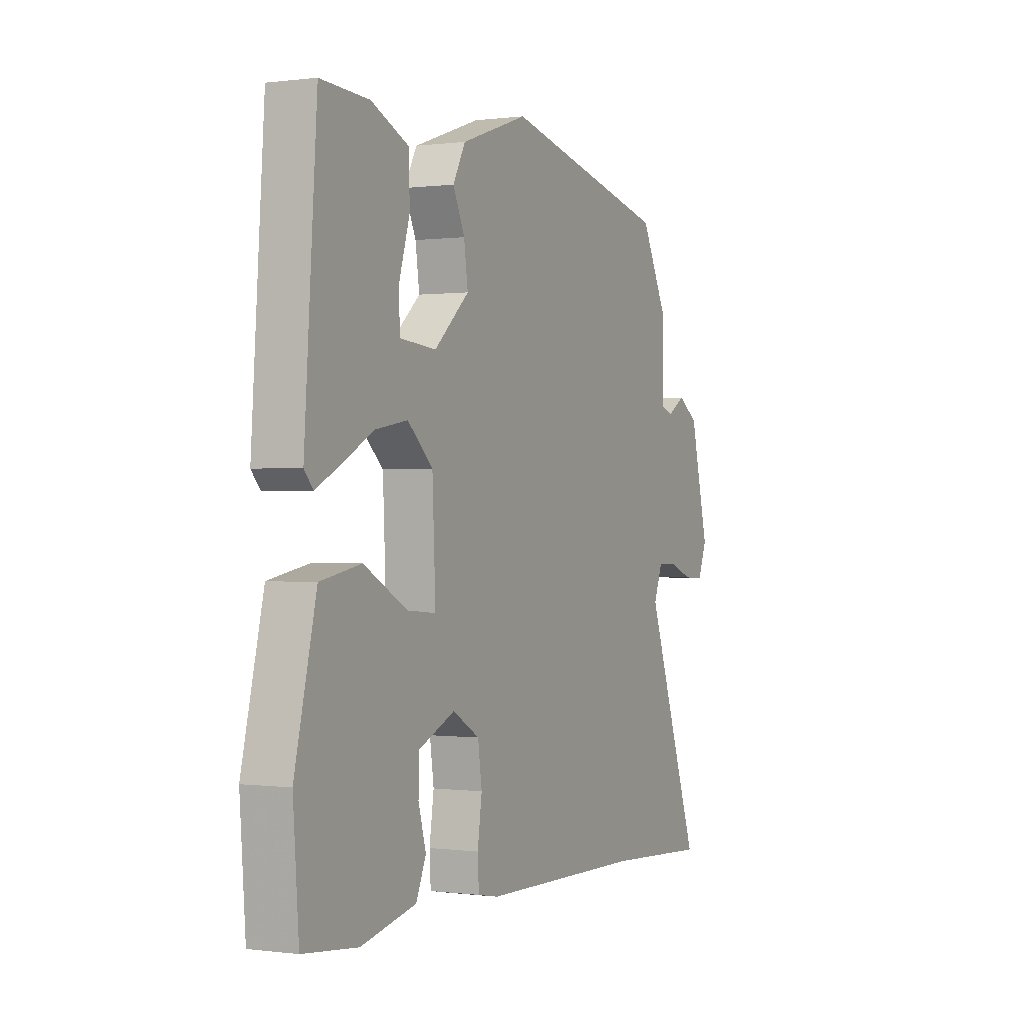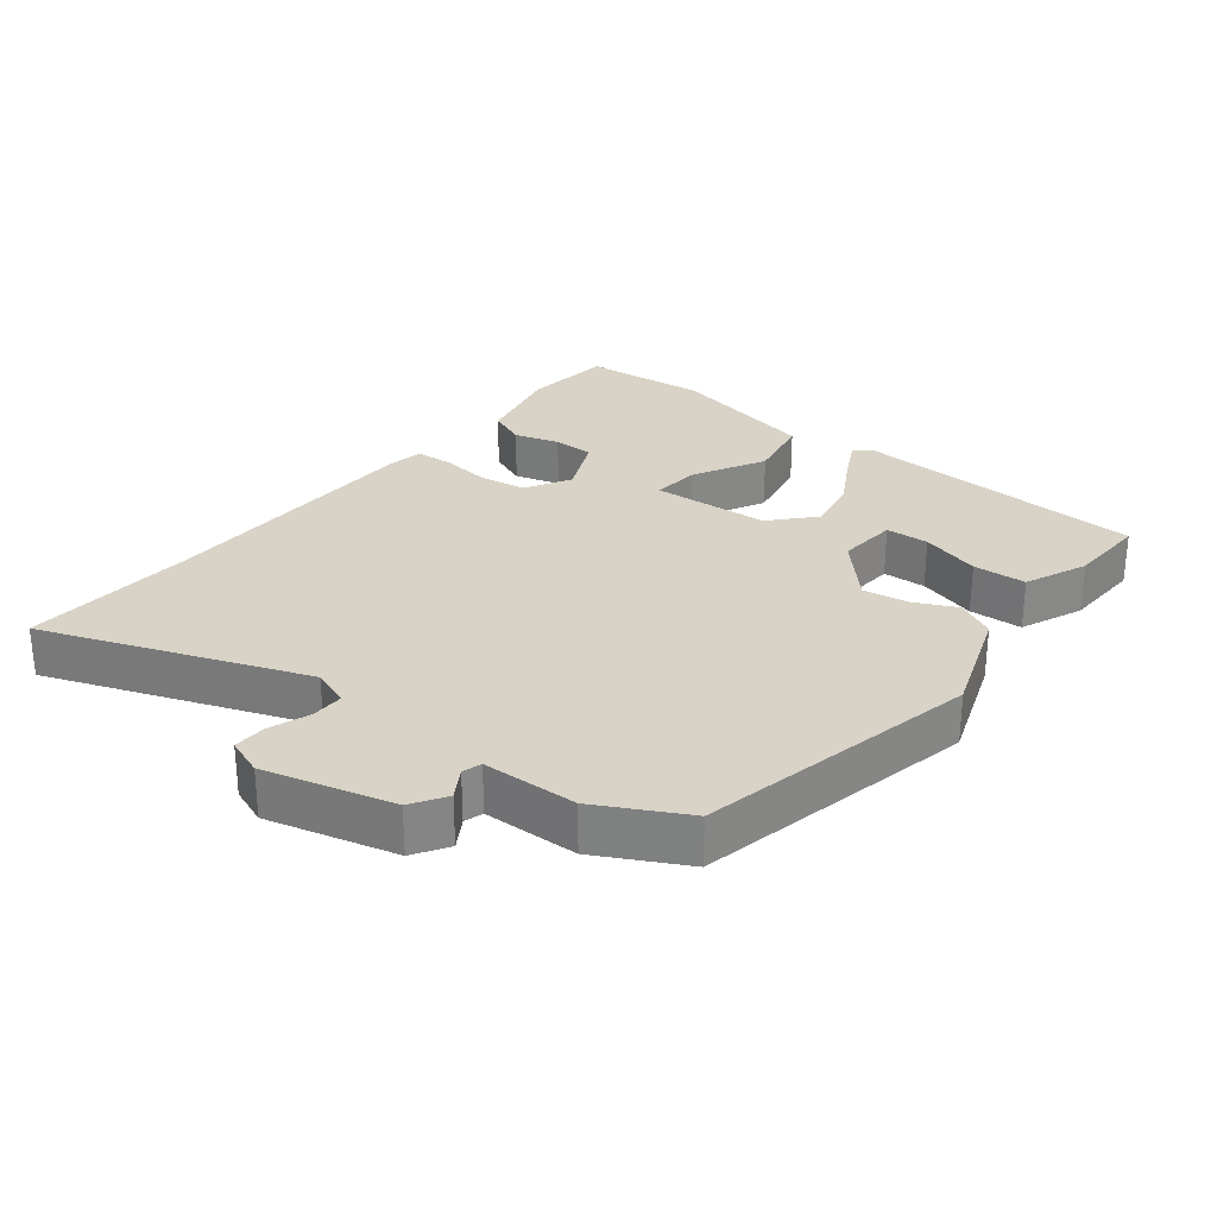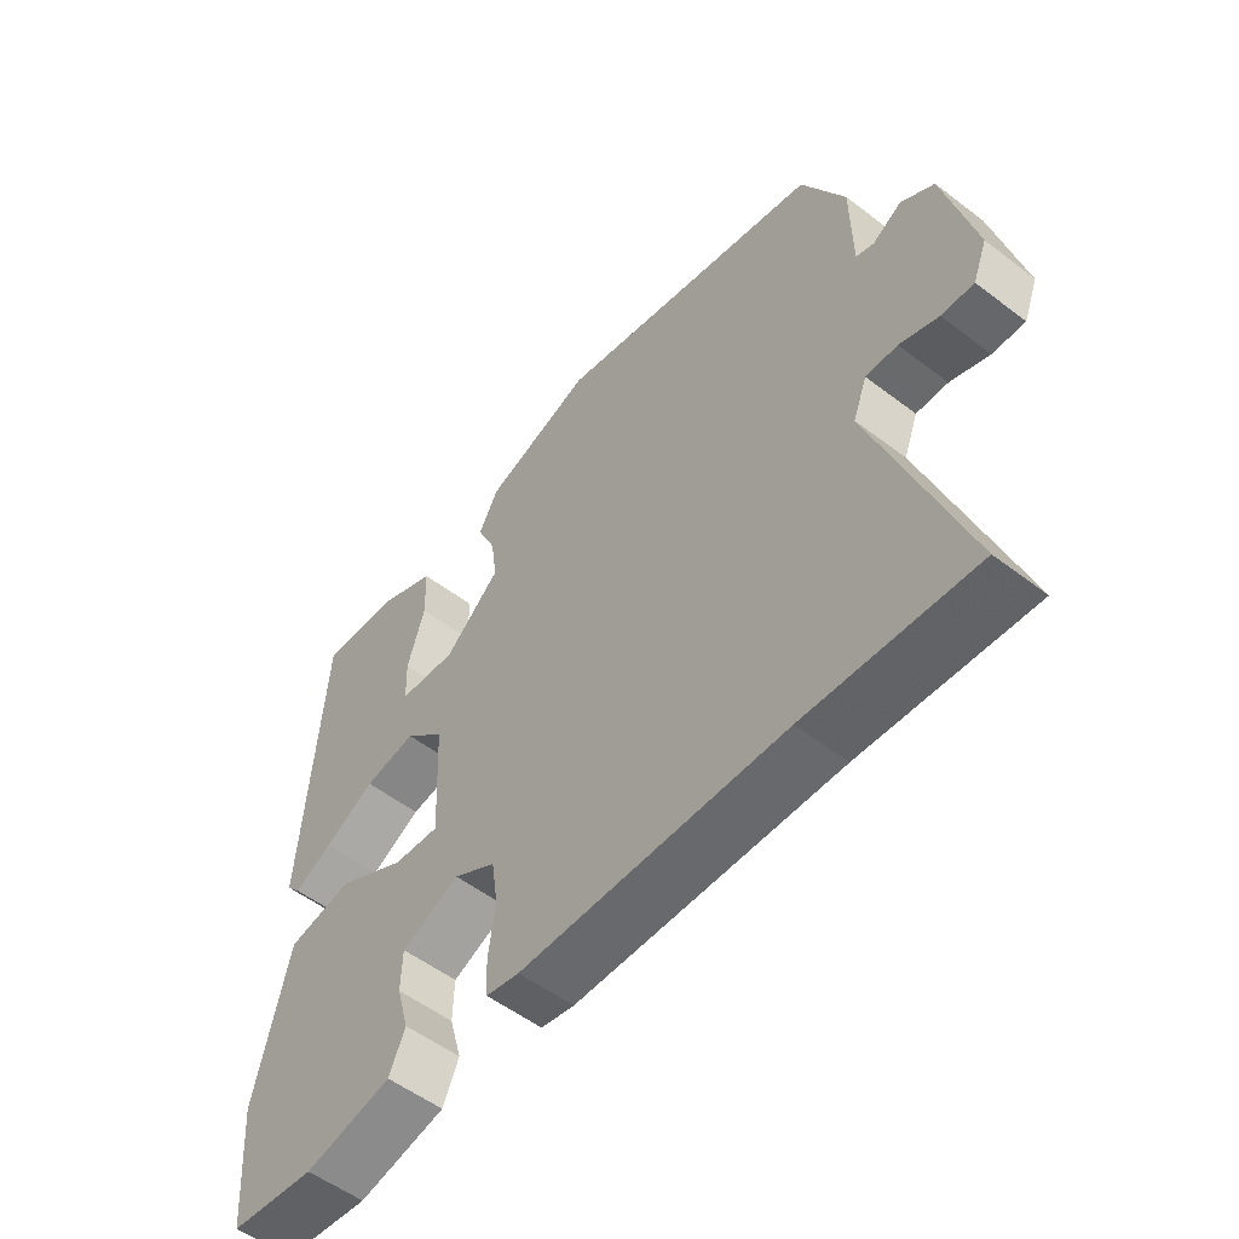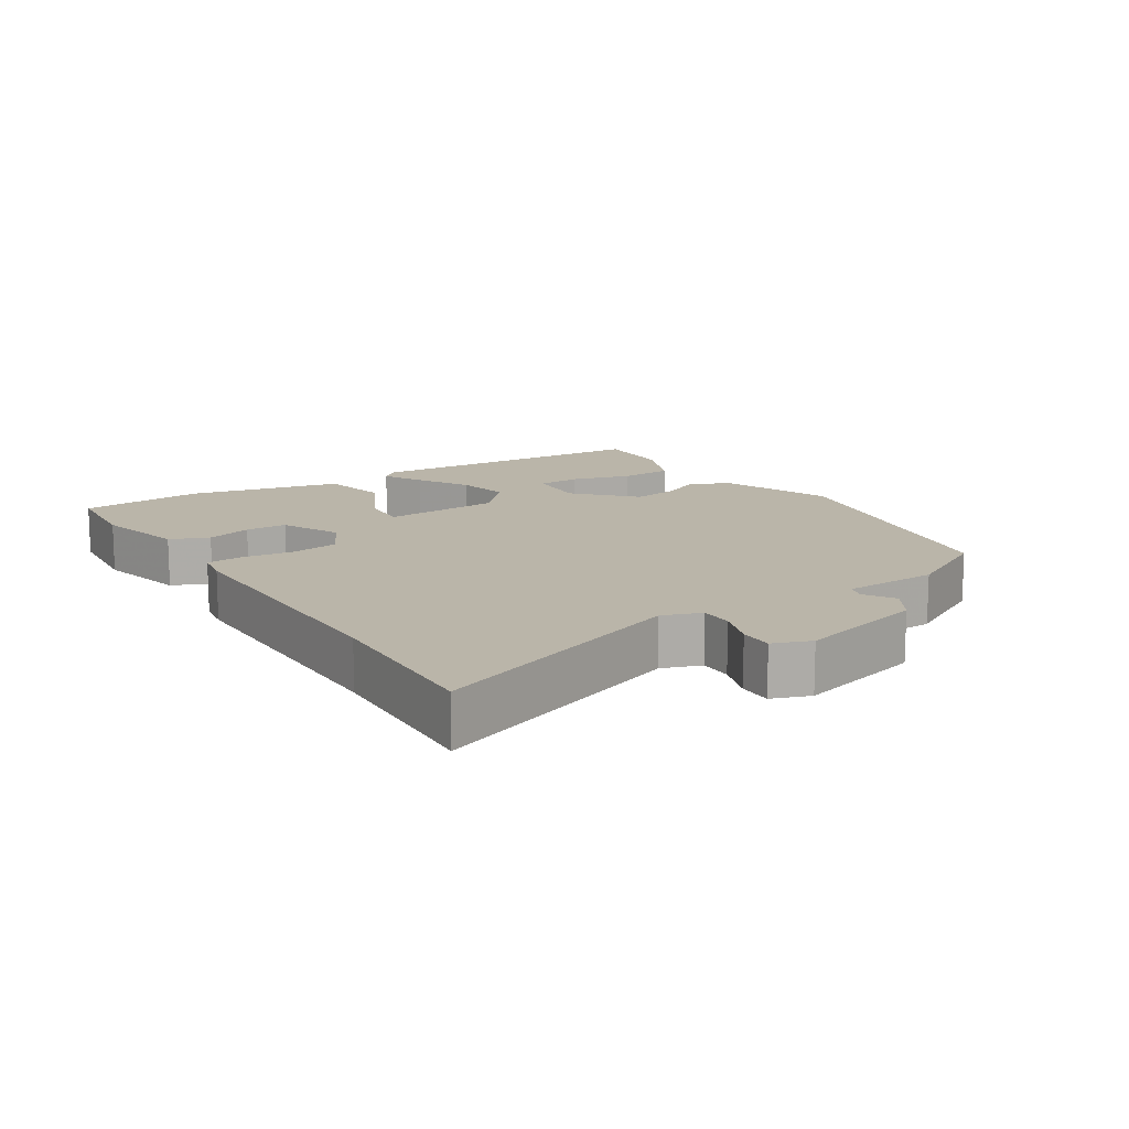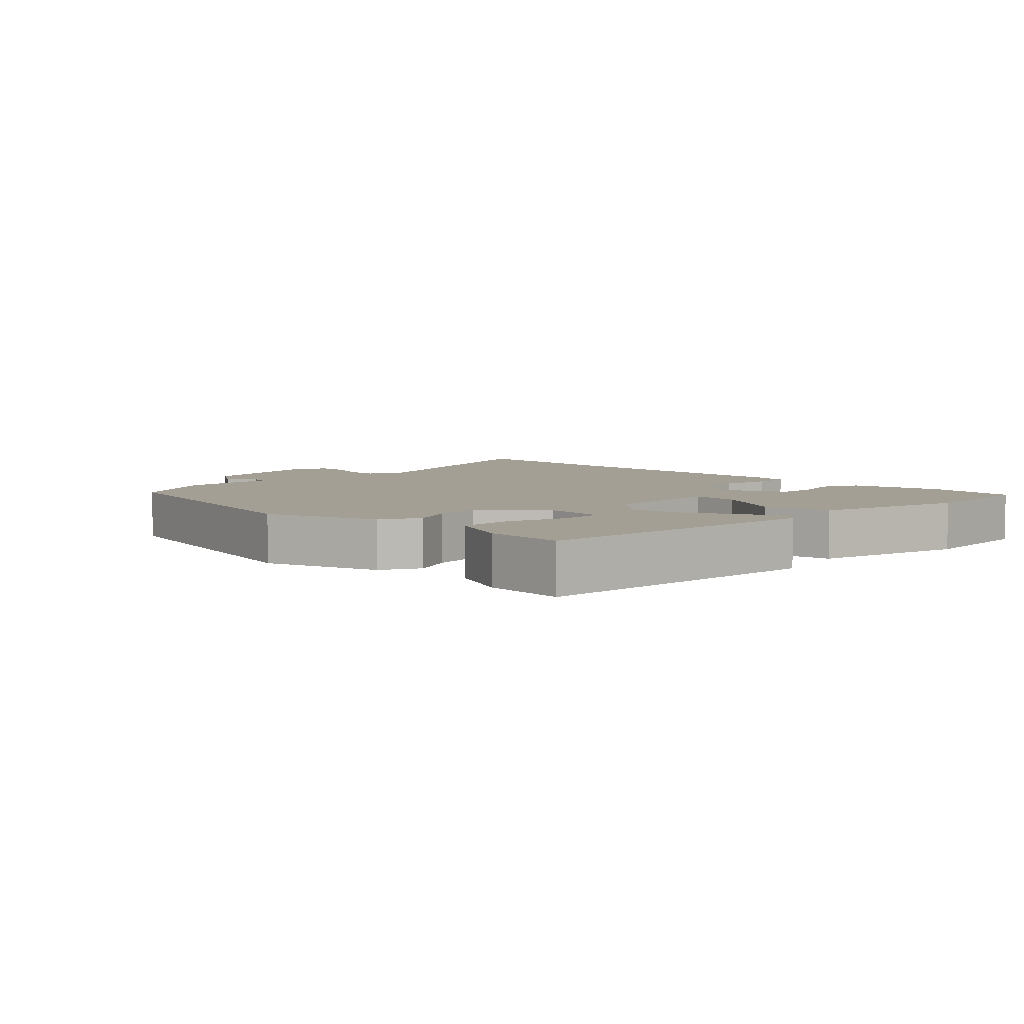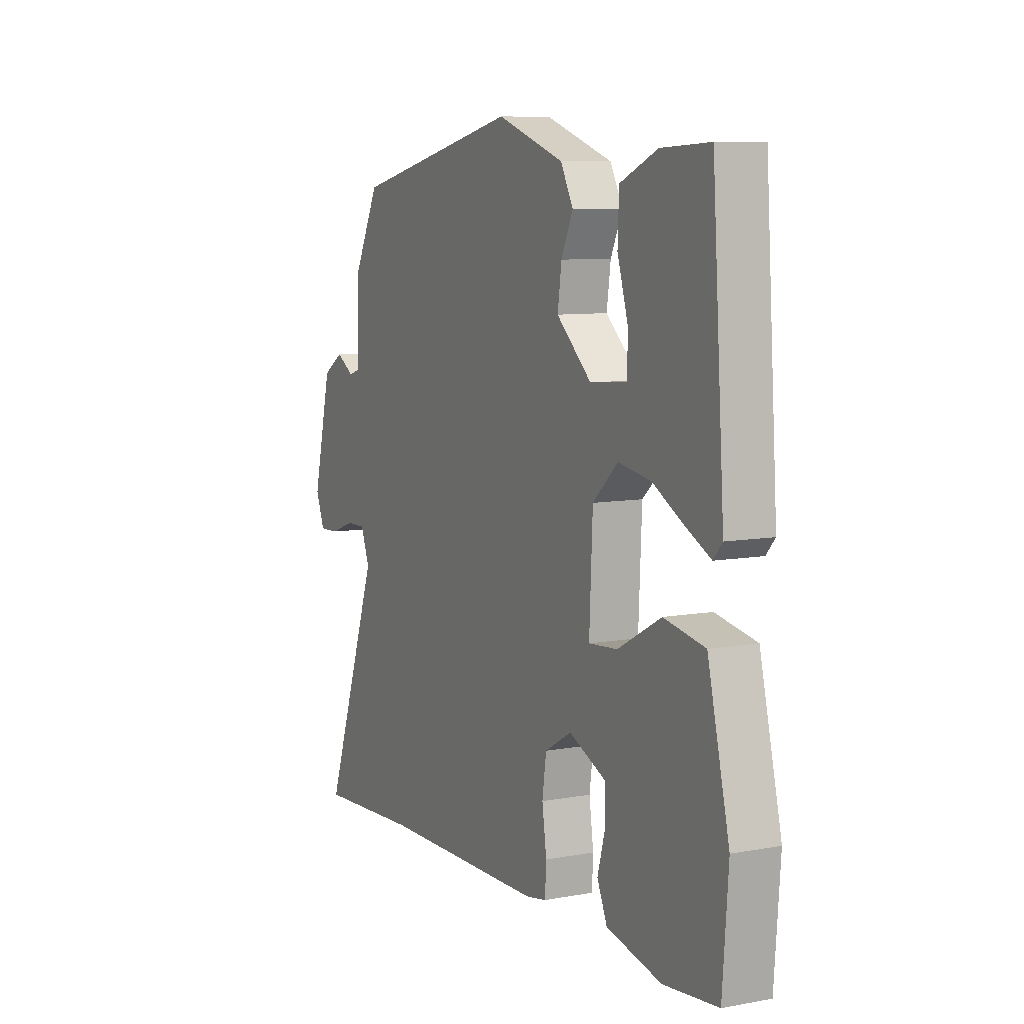
<metadata>
{"format":"obj","ext":"obj","renderer":"f3d","projection":"perspective","resolution":1024,"background":"white","views":[{"elev":-0.0,"azim":116.2,"up":"+Z"},{"elev":28.2,"azim":-52.4,"up":"+Y"},{"elev":-53.9,"azim":-129.1,"up":"+Z"},{"elev":13.5,"azim":-123.8,"up":"+Y"},{"elev":5.4,"azim":45.0,"up":"+Y"},{"elev":8.5,"azim":63.5,"up":"+Z"}]}
</metadata>
<code>
v 0.468 0.07 0.507
v 0.499 0.07 0.066
v 0.477 0.07 0.041
v 0.417 0.07 0.071
v 0.338 0.07 0.114
v 0.257 0.07 0.128
v 0.194 0.07 0.07
v 0.186 0.07 -0.108
v 0.258 0.07 -0.102
v 0.366 0.07 -0.043
v 0.468 0.07 -0.062
v 0.522 0.07 -0.288
v 0.508 0.07 -0.475
v 0.373 0.07 -0.49
v 0.236 0.07 -0.46
v 0.211 0.07 -0.403
v 0.23 0.07 -0.335
v 0.228 0.07 -0.273
v 0.137 0.07 -0.233
v 0.07 0.07 -0.272
v 0.06 0.07 -0.342
v 0.071 0.07 -0.418
v 0.068 0.07 -0.474
v 0.016 0.07 -0.484
v -0.396 0.07 -0.493
v -0.657 0.07 -0.51
v -0.518 0.07 -0.119
v -0.54 0.07 -0.062
v -0.589 0.07 -0.063
v -0.649 0.07 -0.085
v -0.699 0.07 -0.087
v -0.721 0.07 -0.031
v -0.674 0.07 0.161
v -0.623 0.07 0.194
v -0.578 0.07 0.167
v -0.55 0.07 0.176
v -0.548 0.07 0.318
v -0.481 0.07 0.449
v -0.061 0.07 0.544
v 0.107 0.07 0.486
v 0.138 0.07 0.428
v 0.109 0.07 0.365
v 0.099 0.07 0.296
v 0.186 0.07 0.218
v 0.277 0.07 0.226
v 0.279 0.07 0.291
v 0.252 0.07 0.38
v 0.255 0.07 0.46
v 0.348 0.07 0.501
v 0.468 0 0.507
v 0.499 0 0.066
v 0.477 0 0.041
v 0.417 0 0.071
v 0.338 0 0.114
v 0.257 0 0.128
v 0.194 0 0.07
v 0.186 0 -0.108
v 0.258 0 -0.102
v 0.366 0 -0.043
v 0.468 0 -0.062
v 0.522 0 -0.288
v 0.508 0 -0.475
v 0.373 0 -0.49
v 0.236 0 -0.46
v 0.211 0 -0.403
v 0.23 0 -0.335
v 0.228 0 -0.273
v 0.137 0 -0.233
v 0.07 0 -0.272
v 0.06 0 -0.342
v 0.071 0 -0.418
v 0.068 0 -0.474
v 0.016 0 -0.484
v -0.396 0 -0.493
v -0.657 0 -0.51
v -0.518 0 -0.119
v -0.54 0 -0.062
v -0.589 0 -0.063
v -0.649 0 -0.085
v -0.699 0 -0.087
v -0.721 0 -0.031
v -0.674 0 0.161
v -0.623 0 0.194
v -0.578 0 0.167
v -0.55 0 0.176
v -0.548 0 0.318
v -0.481 0 0.449
v -0.061 0 0.544
v 0.107 0 0.486
v 0.138 0 0.428
v 0.109 0 0.365
v 0.099 0 0.296
v 0.186 0 0.218
v 0.277 0 0.226
v 0.279 0 0.291
v 0.252 0 0.38
v 0.255 0 0.46
v 0.348 0 0.501
f 3 4 5
f 2 3 5
f 1 2 5
f 49 1 5
f 48 49 5
f 47 48 5
f 46 47 5
f 45 46 5
f 44 45 5 6
f 43 44 6 7
f 40 41 42
f 39 40 42
f 38 39 42
f 37 38 42
f 36 37 42
f 35 36 42 43
f 33 34 35
f 32 33 35
f 31 32 35
f 30 31 35
f 29 30 35
f 35 43 7
f 29 35 7
f 28 29 7
f 25 26 27
f 24 25 27
f 23 24 27
f 22 23 27
f 21 22 27
f 20 21 27 28
f 28 7 8
f 20 28 8
f 19 20 8
f 15 16 17
f 14 15 17
f 13 14 17
f 12 13 17
f 11 12 17
f 10 11 17
f 9 10 17 18
f 8 9 18 19
f 54 53 52
f 54 52 51
f 54 51 50
f 54 50 98
f 54 98 97
f 54 97 96
f 54 96 95
f 54 95 94
f 55 54 94 93
f 56 55 93 92
f 91 90 89
f 91 89 88
f 91 88 87
f 91 87 86
f 91 86 85
f 92 91 85 84
f 84 83 82
f 84 82 81
f 84 81 80
f 84 80 79
f 84 79 78
f 56 92 84
f 56 84 78
f 56 78 77
f 76 75 74
f 76 74 73
f 76 73 72
f 76 72 71
f 76 71 70
f 77 76 70 69
f 57 56 77
f 57 77 69
f 57 69 68
f 66 65 64
f 66 64 63
f 66 63 62
f 66 62 61
f 66 61 60
f 66 60 59
f 67 66 59 58
f 68 67 58 57
f 1 50 51 2
f 2 51 52 3
f 3 52 53 4
f 4 53 54 5
f 5 54 55 6
f 6 55 56 7
f 7 56 57 8
f 8 57 58 9
f 9 58 59 10
f 10 59 60 11
f 11 60 61 12
f 12 61 62 13
f 13 62 63 14
f 14 63 64 15
f 15 64 65 16
f 16 65 66 17
f 17 66 67 18
f 18 67 68 19
f 19 68 69 20
f 20 69 70 21
f 21 70 71 22
f 22 71 72 23
f 23 72 73 24
f 24 73 74 25
f 25 74 75 26
f 26 75 76 27
f 27 76 77 28
f 28 77 78 29
f 29 78 79 30
f 30 79 80 31
f 31 80 81 32
f 32 81 82 33
f 33 82 83 34
f 34 83 84 35
f 35 84 85 36
f 36 85 86 37
f 37 86 87 38
f 38 87 88 39
f 39 88 89 40
f 40 89 90 41
f 41 90 91 42
f 42 91 92 43
f 43 92 93 44
f 44 93 94 45
f 45 94 95 46
f 46 95 96 47
f 47 96 97 48
f 48 97 98 49
f 49 98 50 1

</code>
